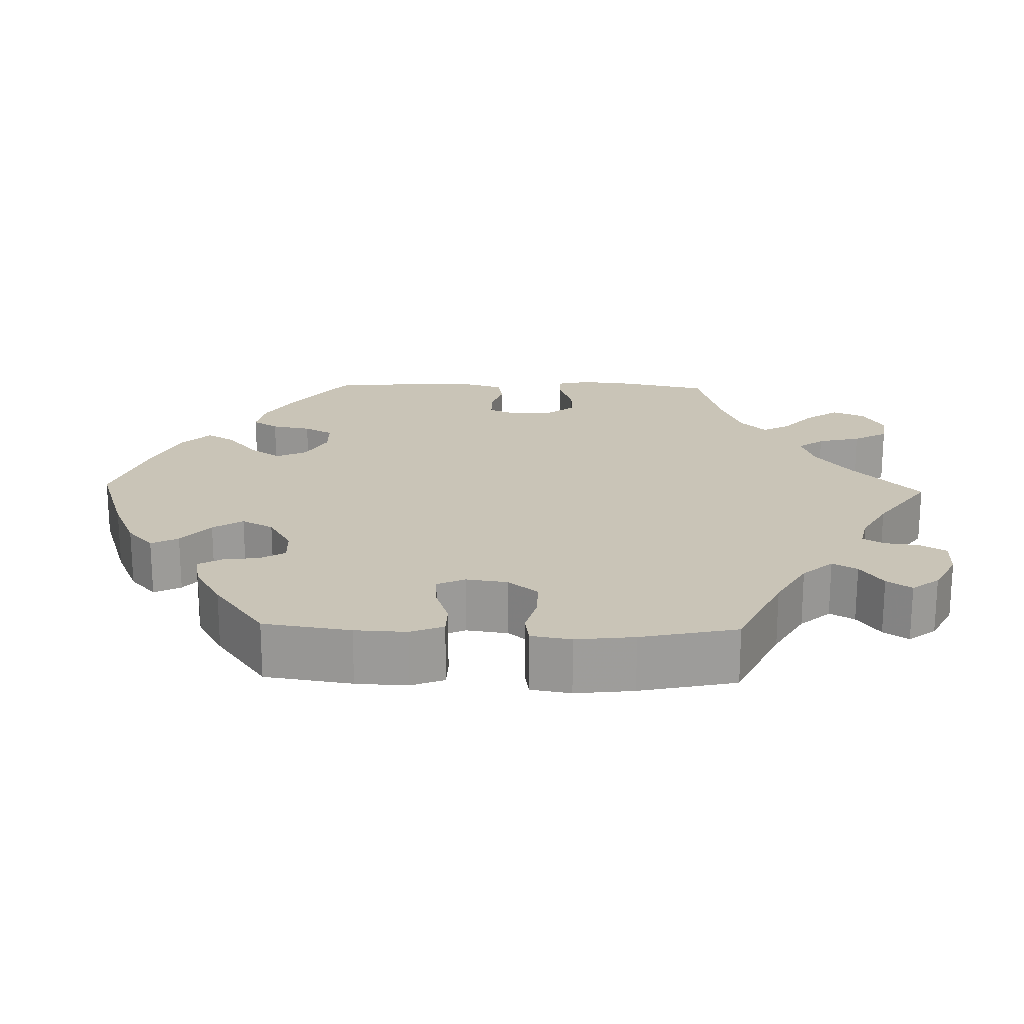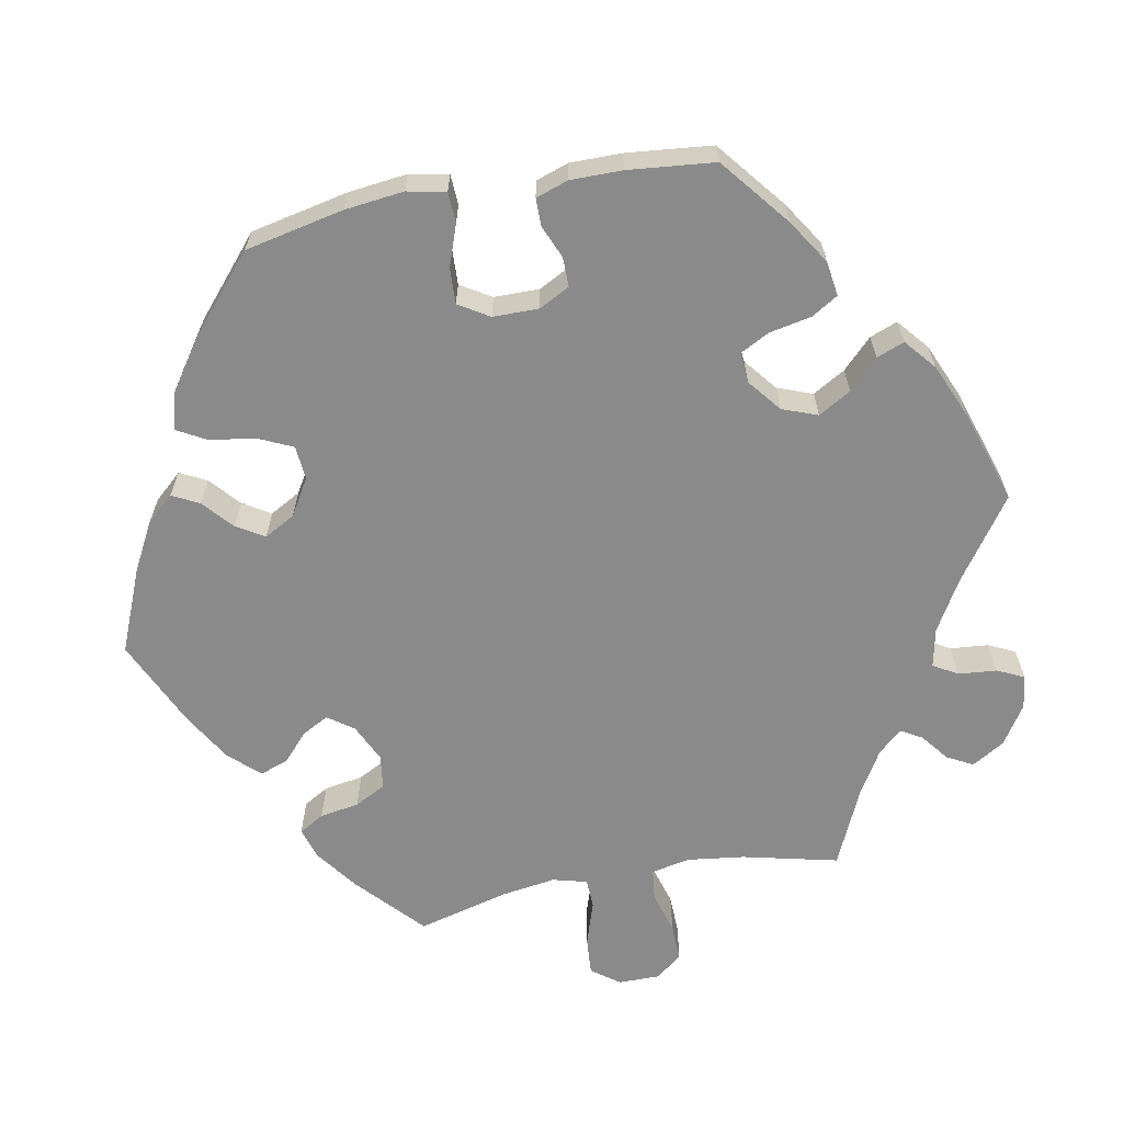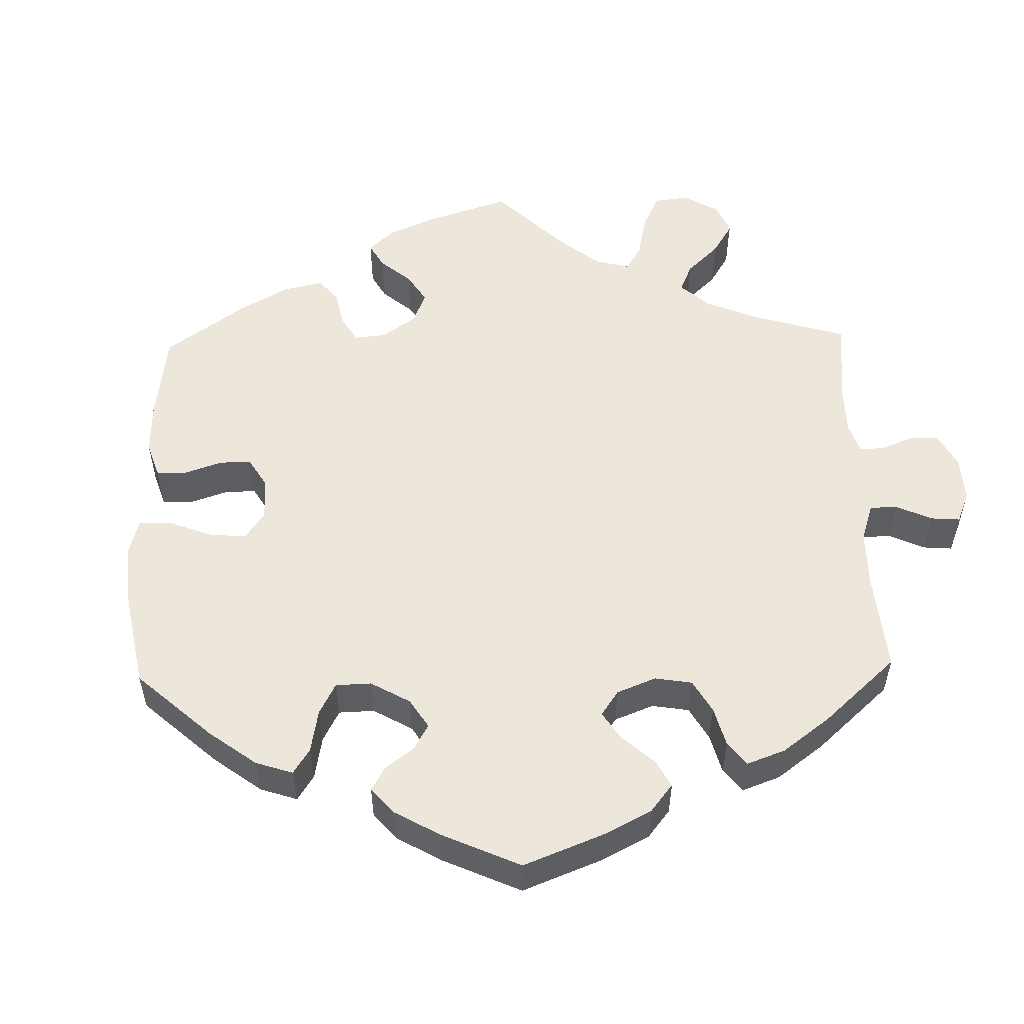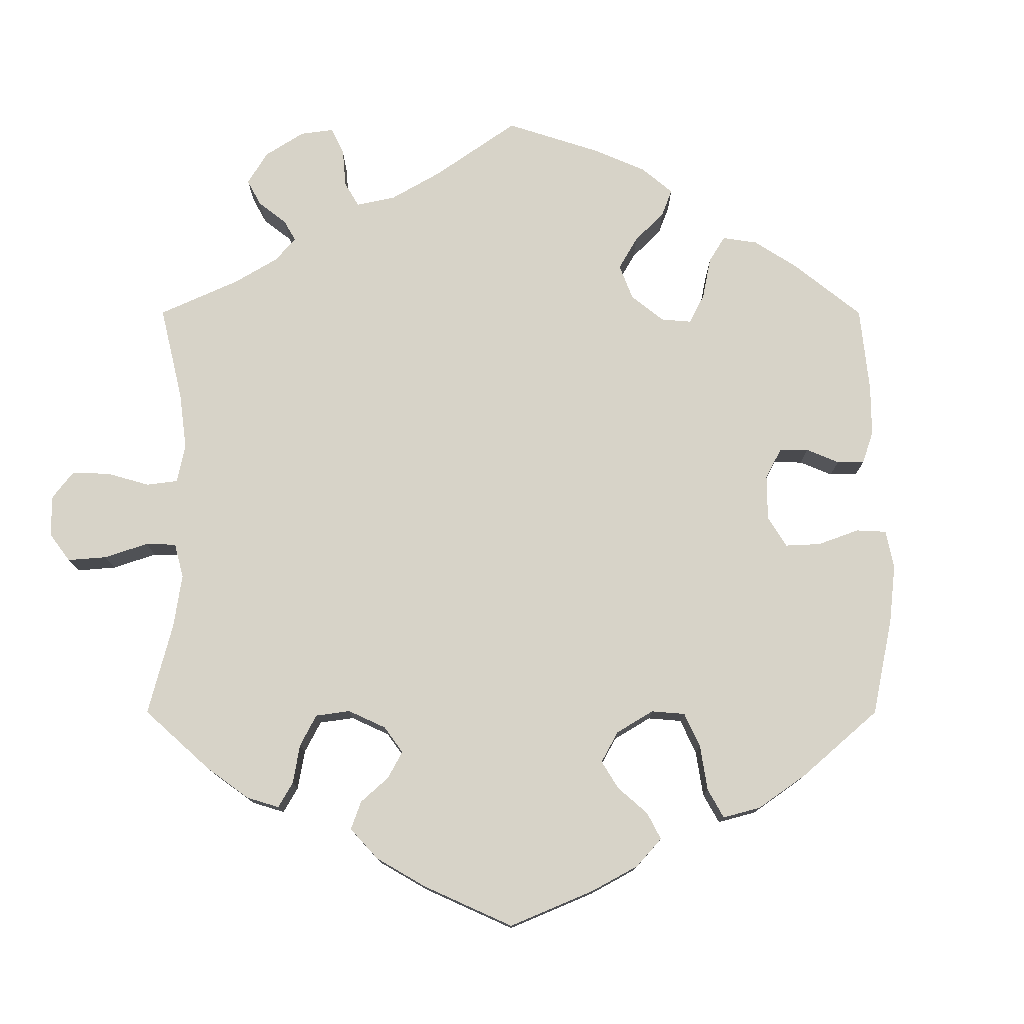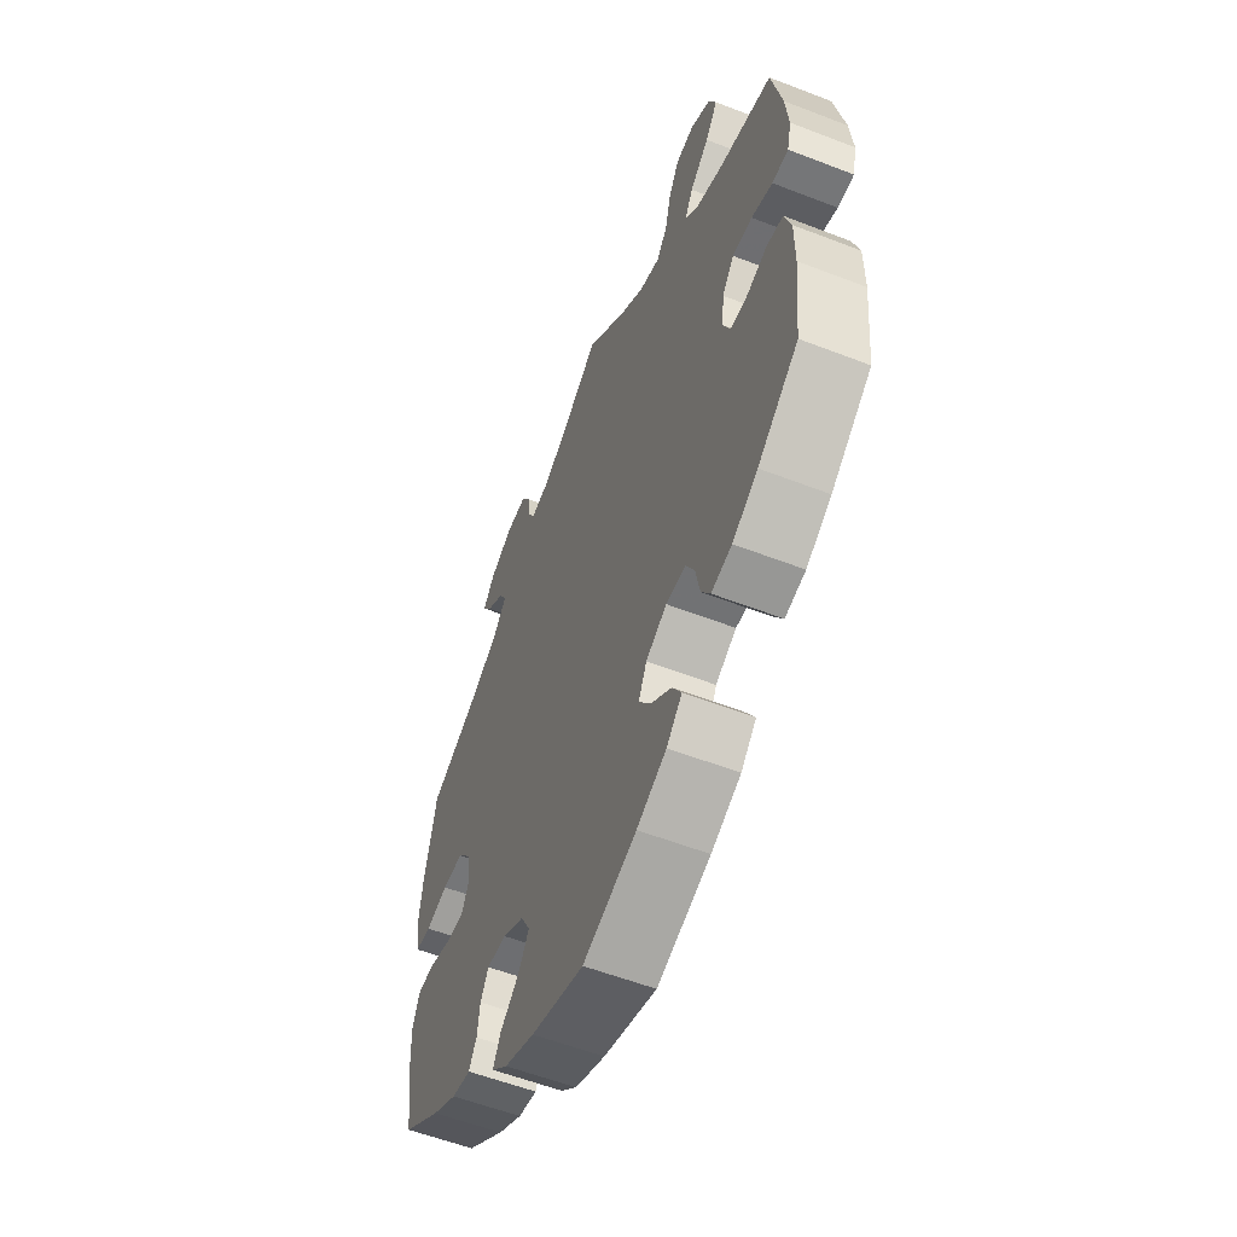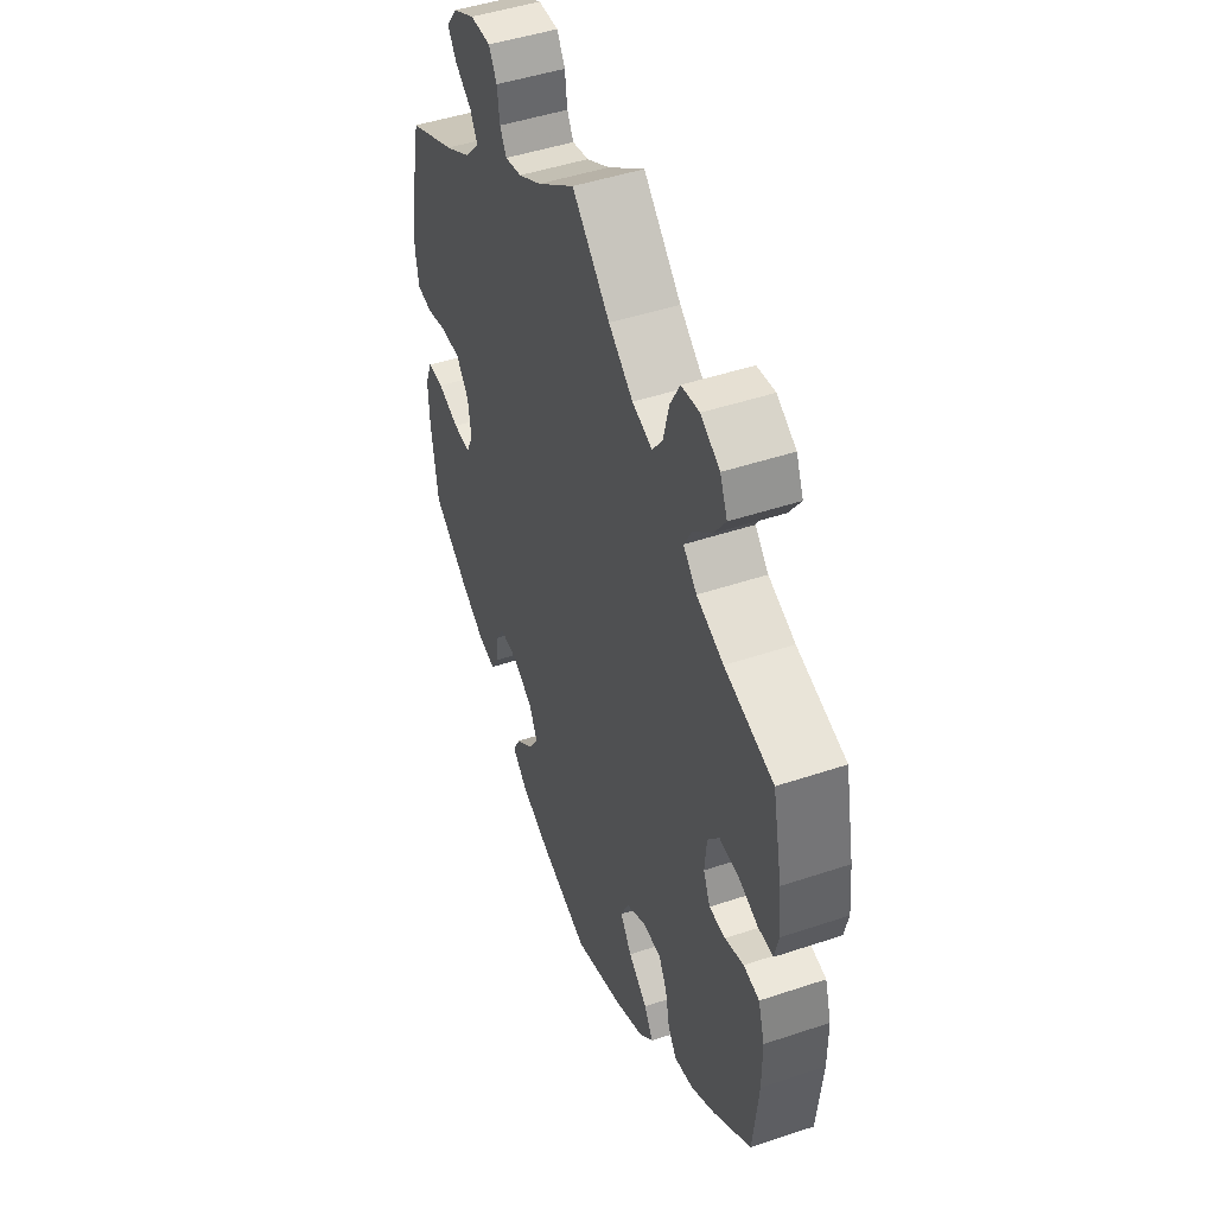
<metadata>
{"format":"obj","ext":"obj","renderer":"f3d","projection":"perspective","resolution":1024,"background":"white","views":[{"elev":20.0,"azim":-88.4,"up":"+Y"},{"elev":-63.6,"azim":-139.1,"up":"+Y"},{"elev":53.6,"azim":-121.5,"up":"+Y"},{"elev":76.6,"azim":120.0,"up":"+Y"},{"elev":-56.8,"azim":68.0,"up":"+Z"},{"elev":47.0,"azim":69.2,"up":"+Z"}]}
</metadata>
<code>
v 0.524 0.07 0.176
v 0.531 0.07 0.108
v 0.521 0.07 0.065
v 0.483 0.07 0.065
v 0.434 0.07 0.083
v 0.388 0.07 0.085
v 0.36 0.07 0.049
v 0.355 0.07 -0.005
v 0.372 0.07 -0.043
v 0.412 0.07 -0.044
v 0.458 0.07 -0.029
v 0.497 0.07 -0.036
v 0.513 0.07 -0.087
v 0.513 0.07 -0.162
v 0.5 0.07 -0.289
v 0.405 0.07 -0.361
v 0.346 0.07 -0.397
v 0.298 0.07 -0.407
v 0.277 0.07 -0.374
v 0.267 0.07 -0.323
v 0.247 0.07 -0.286
v 0.201 0.07 -0.285
v 0.152 0.07 -0.312
v 0.133 0.07 -0.352
v 0.161 0.07 -0.392
v 0.208 0.07 -0.43
v 0.23 0.07 -0.467
v 0.194 0.07 -0.503
v 0.125 0.07 -0.535
v 0 0.07 -0.578
v -0.124 0.07 -0.537
v -0.195 0.07 -0.506
v -0.233 0.07 -0.472
v -0.215 0.07 -0.437
v -0.171 0.07 -0.4
v -0.146 0.07 -0.361
v -0.168 0.07 -0.32
v -0.219 0.07 -0.29
v -0.264 0.07 -0.288
v -0.283 0.07 -0.321
v -0.289 0.07 -0.367
v -0.307 0.07 -0.398
v -0.351 0.07 -0.389
v -0.409 0.07 -0.355
v -0.5 0.07 -0.289
v -0.517 0.07 -0.176
v -0.52 0.07 -0.109
v -0.503 0.07 -0.066
v -0.463 0.07 -0.065
v -0.41 0.07 -0.083
v -0.367 0.07 -0.085
v -0.35 0.07 -0.049
v -0.358 0.07 0.005
v -0.389 0.07 0.043
v -0.438 0.07 0.043
v -0.49 0.07 0.029
v -0.528 0.07 0.035
v -0.537 0.07 0.087
v -0.528 0.07 0.163
v -0.501 0.07 0.288
v -0.383 0.07 0.343
v -0.317 0.07 0.381
v -0.282 0.07 0.42
v -0.3 0.07 0.452
v -0.341 0.07 0.481
v -0.363 0.07 0.513
v -0.336 0.07 0.548
v -0.282 0.07 0.576
v -0.232 0.07 0.577
v -0.212 0.07 0.544
v -0.206 0.07 0.499
v -0.19 0.07 0.471
v -0.149 0.07 0.48
v -0.092 0.07 0.512
v 0 0.07 0.578
v 0.093 0.07 0.49
v 0.153 0.07 0.444
v 0.202 0.07 0.428
v 0.227 0.07 0.461
v 0.241 0.07 0.517
v 0.265 0.07 0.561
v 0.309 0.07 0.567
v 0.356 0.07 0.54
v 0.374 0.07 0.498
v 0.345 0.07 0.456
v 0.3 0.07 0.416
v 0.281 0.07 0.381
v 0.314 0.07 0.348
v 0.38 0.07 0.322
v 0.5 0.07 0.289
v 0.524 0 0.176
v 0.531 0 0.108
v 0.521 0 0.065
v 0.483 0 0.065
v 0.434 0 0.083
v 0.388 0 0.085
v 0.36 0 0.049
v 0.355 0 -0.005
v 0.372 0 -0.043
v 0.412 0 -0.044
v 0.458 0 -0.029
v 0.497 0 -0.036
v 0.513 0 -0.087
v 0.513 0 -0.162
v 0.5 0 -0.289
v 0.405 0 -0.361
v 0.346 0 -0.397
v 0.298 0 -0.407
v 0.277 0 -0.374
v 0.267 0 -0.323
v 0.247 0 -0.286
v 0.201 0 -0.285
v 0.152 0 -0.312
v 0.133 0 -0.352
v 0.161 0 -0.392
v 0.208 0 -0.43
v 0.23 0 -0.467
v 0.194 0 -0.503
v 0.125 0 -0.535
v 0 0 -0.578
v -0.124 0 -0.537
v -0.195 0 -0.506
v -0.233 0 -0.472
v -0.215 0 -0.437
v -0.171 0 -0.4
v -0.146 0 -0.361
v -0.168 0 -0.32
v -0.219 0 -0.29
v -0.264 0 -0.288
v -0.283 0 -0.321
v -0.289 0 -0.367
v -0.307 0 -0.398
v -0.351 0 -0.389
v -0.409 0 -0.355
v -0.5 0 -0.289
v -0.517 0 -0.176
v -0.52 0 -0.109
v -0.503 0 -0.066
v -0.463 0 -0.065
v -0.41 0 -0.083
v -0.367 0 -0.085
v -0.35 0 -0.049
v -0.358 0 0.005
v -0.389 0 0.043
v -0.438 0 0.043
v -0.49 0 0.029
v -0.528 0 0.035
v -0.537 0 0.087
v -0.528 0 0.163
v -0.501 0 0.288
v -0.383 0 0.343
v -0.317 0 0.381
v -0.282 0 0.42
v -0.3 0 0.452
v -0.341 0 0.481
v -0.363 0 0.513
v -0.336 0 0.548
v -0.282 0 0.576
v -0.232 0 0.577
v -0.212 0 0.544
v -0.206 0 0.499
v -0.19 0 0.471
v -0.149 0 0.48
v -0.092 0 0.512
v 0 0 0.578
v 0.093 0 0.49
v 0.153 0 0.444
v 0.202 0 0.428
v 0.227 0 0.461
v 0.241 0 0.517
v 0.265 0 0.561
v 0.309 0 0.567
v 0.356 0 0.54
v 0.374 0 0.498
v 0.345 0 0.456
v 0.3 0 0.416
v 0.281 0 0.381
v 0.314 0 0.348
v 0.38 0 0.322
v 0.5 0 0.289
f 89 90 1 2
f 88 89 2 3
f 87 88 3 4
f 83 84 85 86
f 83 86 87
f 82 83 87
f 79 80 81 82
f 78 79 82 87
f 77 78 87 4
f 74 75 76
f 73 74 76 77
f 72 73 77 4
f 68 69 70 71
f 68 71 72
f 67 68 72
f 64 65 66 67
f 63 64 67 72
f 62 63 72 4
f 58 59 60 61
f 55 56 57 58
f 54 55 58 61
f 53 54 61 62
f 47 48 49 50
f 47 50 51
f 46 47 51
f 45 46 51
f 44 45 51
f 43 44 51 52
f 40 41 42 43
f 39 40 43 52
f 32 33 34 35
f 32 35 36
f 31 32 36
f 30 31 36
f 29 30 36 37
f 25 26 27 28
f 24 25 28 29
f 17 18 19 20
f 17 20 21
f 16 17 21
f 15 16 21
f 14 15 21 22
f 10 11 12 13
f 9 10 13 14
f 62 4 5
f 62 5 6
f 53 62 6 7
f 38 39 52 53
f 37 38 53 7
f 24 29 37
f 23 24 37
f 22 23 37 7
f 9 14 22
f 8 9 22
f 7 8 22
f 92 91 180 179
f 93 92 179 178
f 94 93 178 177
f 176 175 174 173
f 177 176 173
f 177 173 172
f 172 171 170 169
f 177 172 169 168
f 94 177 168 167
f 166 165 164
f 167 166 164 163
f 94 167 163 162
f 161 160 159 158
f 162 161 158
f 162 158 157
f 157 156 155 154
f 162 157 154 153
f 94 162 153 152
f 151 150 149 148
f 148 147 146 145
f 151 148 145 144
f 152 151 144 143
f 140 139 138 137
f 141 140 137
f 141 137 136
f 141 136 135
f 141 135 134
f 142 141 134 133
f 133 132 131 130
f 142 133 130 129
f 125 124 123 122
f 126 125 122
f 126 122 121
f 126 121 120
f 127 126 120 119
f 118 117 116 115
f 119 118 115 114
f 110 109 108 107
f 111 110 107
f 111 107 106
f 111 106 105
f 112 111 105 104
f 103 102 101 100
f 104 103 100 99
f 95 94 152
f 96 95 152
f 97 96 152 143
f 143 142 129 128
f 97 143 128 127
f 127 119 114
f 127 114 113
f 97 127 113 112
f 112 104 99
f 112 99 98
f 112 98 97
f 1 91 92 2
f 2 92 93 3
f 3 93 94 4
f 4 94 95 5
f 5 95 96 6
f 6 96 97 7
f 7 97 98 8
f 8 98 99 9
f 9 99 100 10
f 10 100 101 11
f 11 101 102 12
f 12 102 103 13
f 13 103 104 14
f 14 104 105 15
f 15 105 106 16
f 16 106 107 17
f 17 107 108 18
f 18 108 109 19
f 19 109 110 20
f 20 110 111 21
f 21 111 112 22
f 22 112 113 23
f 23 113 114 24
f 24 114 115 25
f 25 115 116 26
f 26 116 117 27
f 27 117 118 28
f 28 118 119 29
f 29 119 120 30
f 30 120 121 31
f 31 121 122 32
f 32 122 123 33
f 33 123 124 34
f 34 124 125 35
f 35 125 126 36
f 36 126 127 37
f 37 127 128 38
f 38 128 129 39
f 39 129 130 40
f 40 130 131 41
f 41 131 132 42
f 42 132 133 43
f 43 133 134 44
f 44 134 135 45
f 45 135 136 46
f 46 136 137 47
f 47 137 138 48
f 48 138 139 49
f 49 139 140 50
f 50 140 141 51
f 51 141 142 52
f 52 142 143 53
f 53 143 144 54
f 54 144 145 55
f 55 145 146 56
f 56 146 147 57
f 57 147 148 58
f 58 148 149 59
f 59 149 150 60
f 60 150 151 61
f 61 151 152 62
f 62 152 153 63
f 63 153 154 64
f 64 154 155 65
f 65 155 156 66
f 66 156 157 67
f 67 157 158 68
f 68 158 159 69
f 69 159 160 70
f 70 160 161 71
f 71 161 162 72
f 72 162 163 73
f 73 163 164 74
f 74 164 165 75
f 75 165 166 76
f 76 166 167 77
f 77 167 168 78
f 78 168 169 79
f 79 169 170 80
f 80 170 171 81
f 81 171 172 82
f 82 172 173 83
f 83 173 174 84
f 84 174 175 85
f 85 175 176 86
f 86 176 177 87
f 87 177 178 88
f 88 178 179 89
f 89 179 180 90
f 90 180 91 1

</code>
